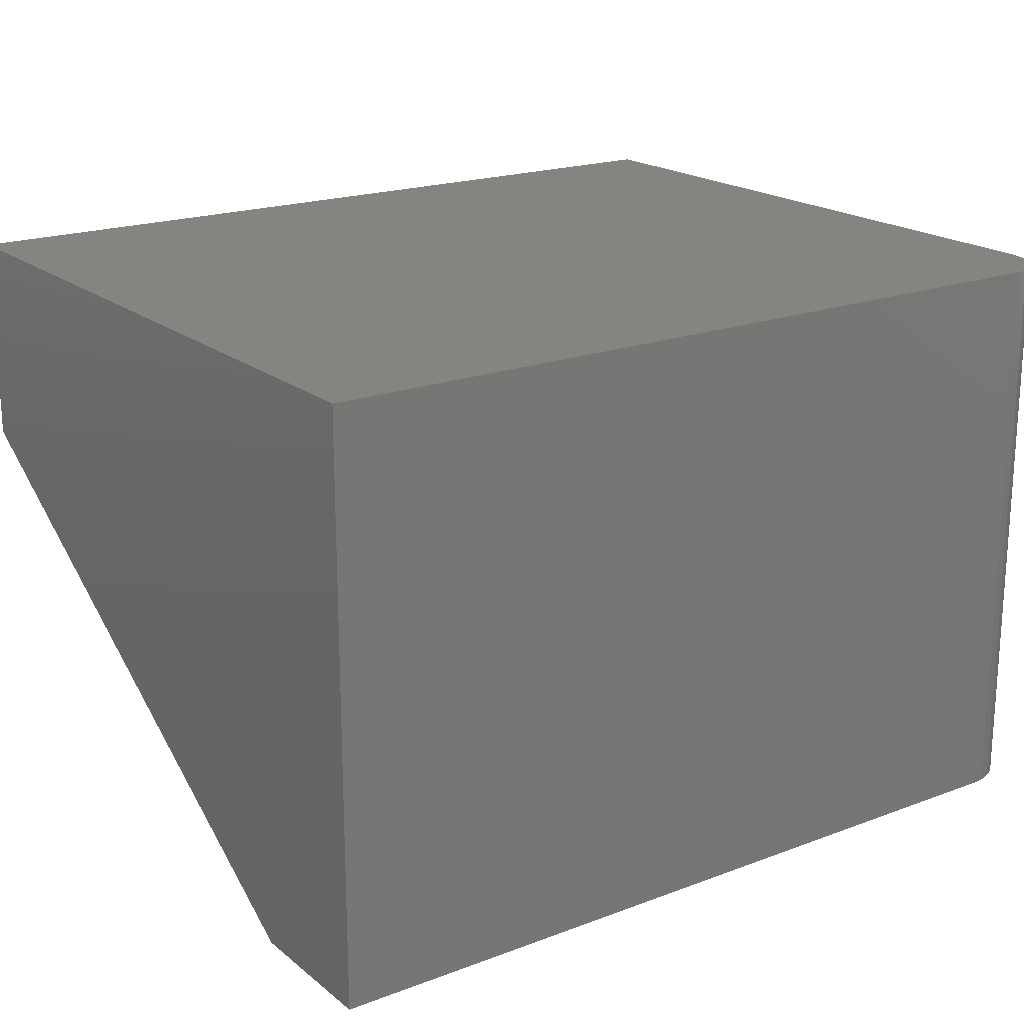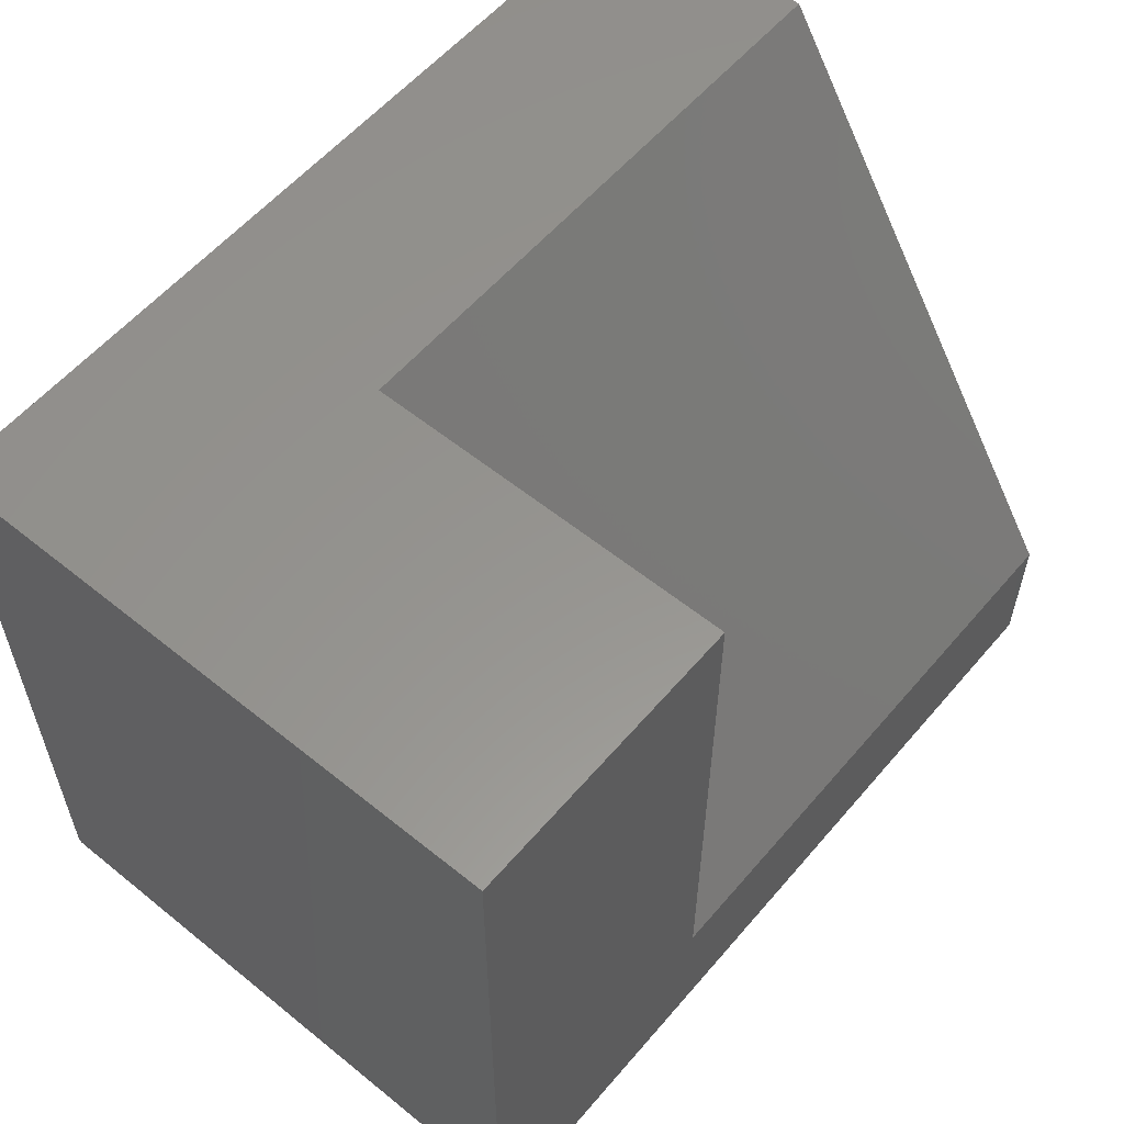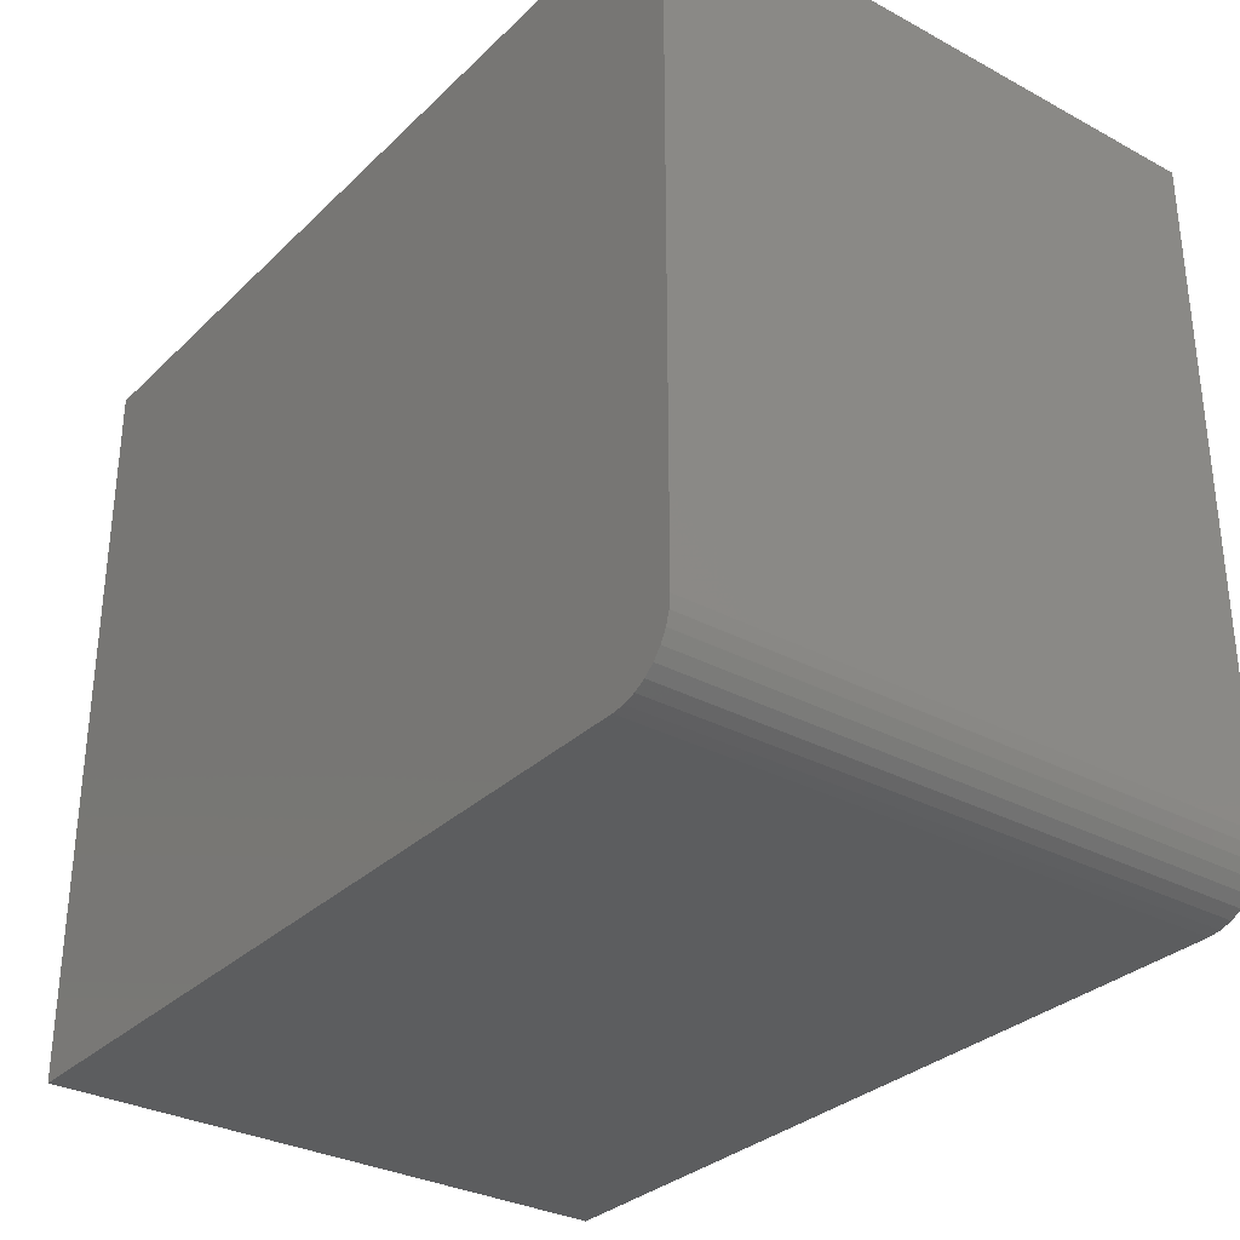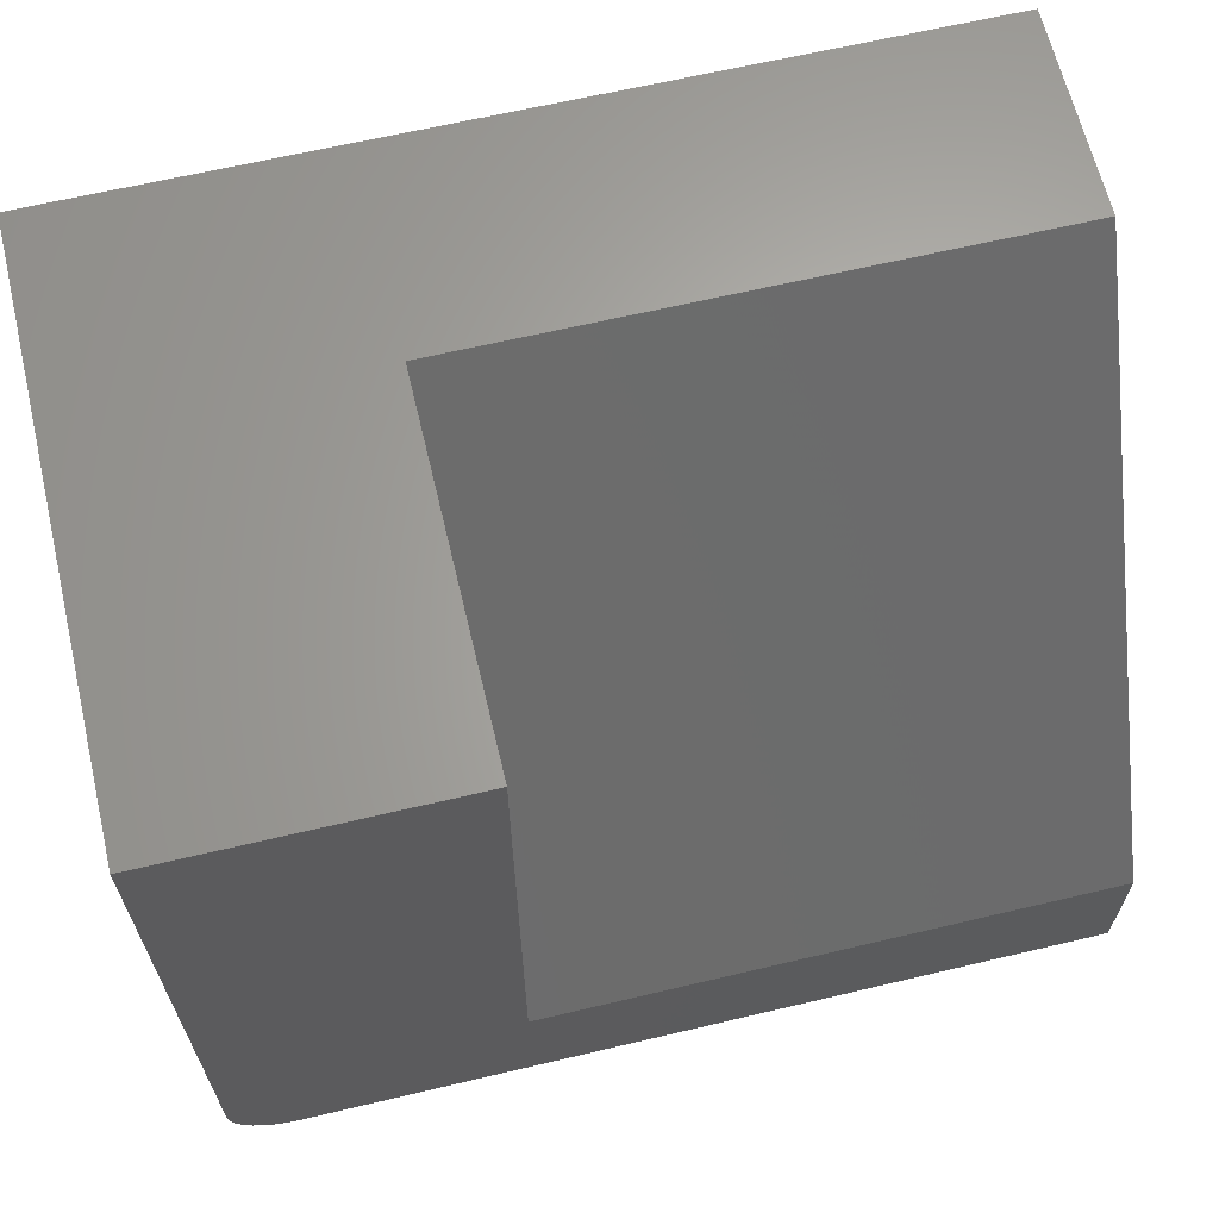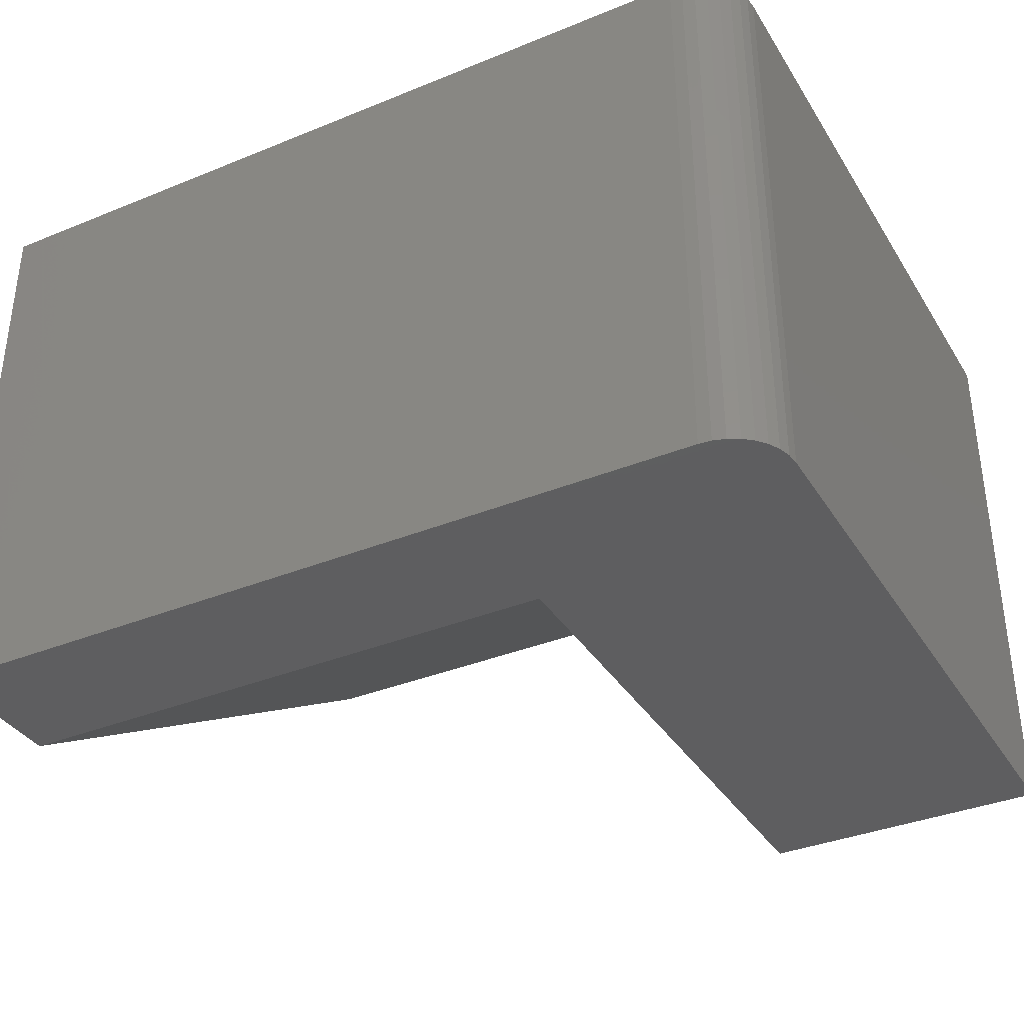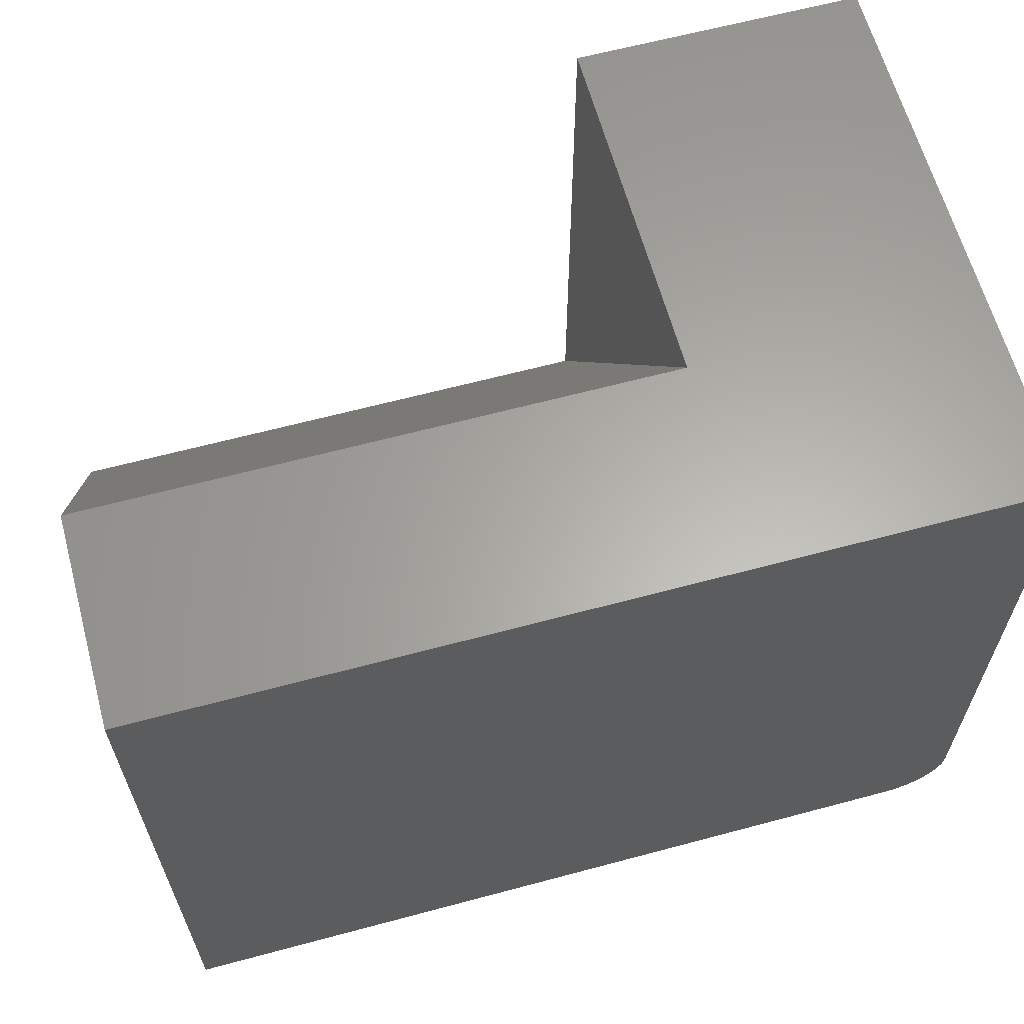
<metadata>
{"format":"stl","ext":"stl","renderer":"f3d","projection":"perspective","resolution":1024,"background":"white","views":[{"elev":19.5,"azim":145.0,"up":"+Y"},{"elev":57.5,"azim":-50.0,"up":"+Z"},{"elev":-31.6,"azim":-127.2,"up":"+Z"},{"elev":64.6,"azim":-13.4,"up":"+Z"},{"elev":-36.0,"azim":-151.9,"up":"+Y"},{"elev":62.9,"azim":164.8,"up":"+Z"}]}
</metadata>
<code>
# stl→obj: 28 verts, 52 faces
v 0.75 0 0
v 0.75 0.4974 0
v 0.75 0 0.125
v 0.75 0.4974 0.625
v 0.75 0.3158 0.625
v 0 0 0.625
v 0.25 0 0.625
v 0 0.4974 0.625
v 0.25 0.3158 0.625
v 0 0 0.05469
v 0.001051 0 0.04402
v 0.05469 0 0
v 0.25 0 0.125
v 0.004163 0 0.03376
v 0.009217 0 0.0243
v 0.01602 0 0.01602
v 0.0243 0 0.009217
v 0.03376 0 0.004163
v 0.04402 0 0.001051
v 0.05469 0.4974 0
v 0 0.4974 0.05469
v 0.004163 0.4974 0.03376
v 0.001051 0.4974 0.04402
v 0.04402 0.4974 0.001051
v 0.03376 0.4974 0.004163
v 0.0243 0.4974 0.009217
v 0.01602 0.4974 0.01602
v 0.009217 0.4974 0.0243
f 1 2 3
f 3 2 4
f 3 4 5
f 6 7 8
f 8 7 9
f 8 9 4
f 4 9 5
f 10 11 6
f 12 1 3
f 12 3 13
f 12 13 7
f 12 7 6
f 12 6 11
f 12 11 14
f 12 14 15
f 12 15 16
f 12 16 17
f 12 17 18
f 12 18 19
f 13 9 7
f 13 3 9
f 9 3 5
f 12 20 1
f 1 20 2
f 21 10 8
f 8 10 6
f 21 22 23
f 8 4 2
f 8 2 20
f 8 20 24
f 8 24 25
f 8 25 26
f 8 26 27
f 8 27 28
f 8 28 22
f 8 22 21
f 20 12 24
f 24 12 19
f 24 19 25
f 25 19 18
f 25 18 26
f 26 18 17
f 26 17 27
f 27 17 16
f 27 16 28
f 28 16 15
f 28 15 22
f 22 15 14
f 22 14 23
f 23 14 11
f 23 11 21
f 21 11 10

</code>
